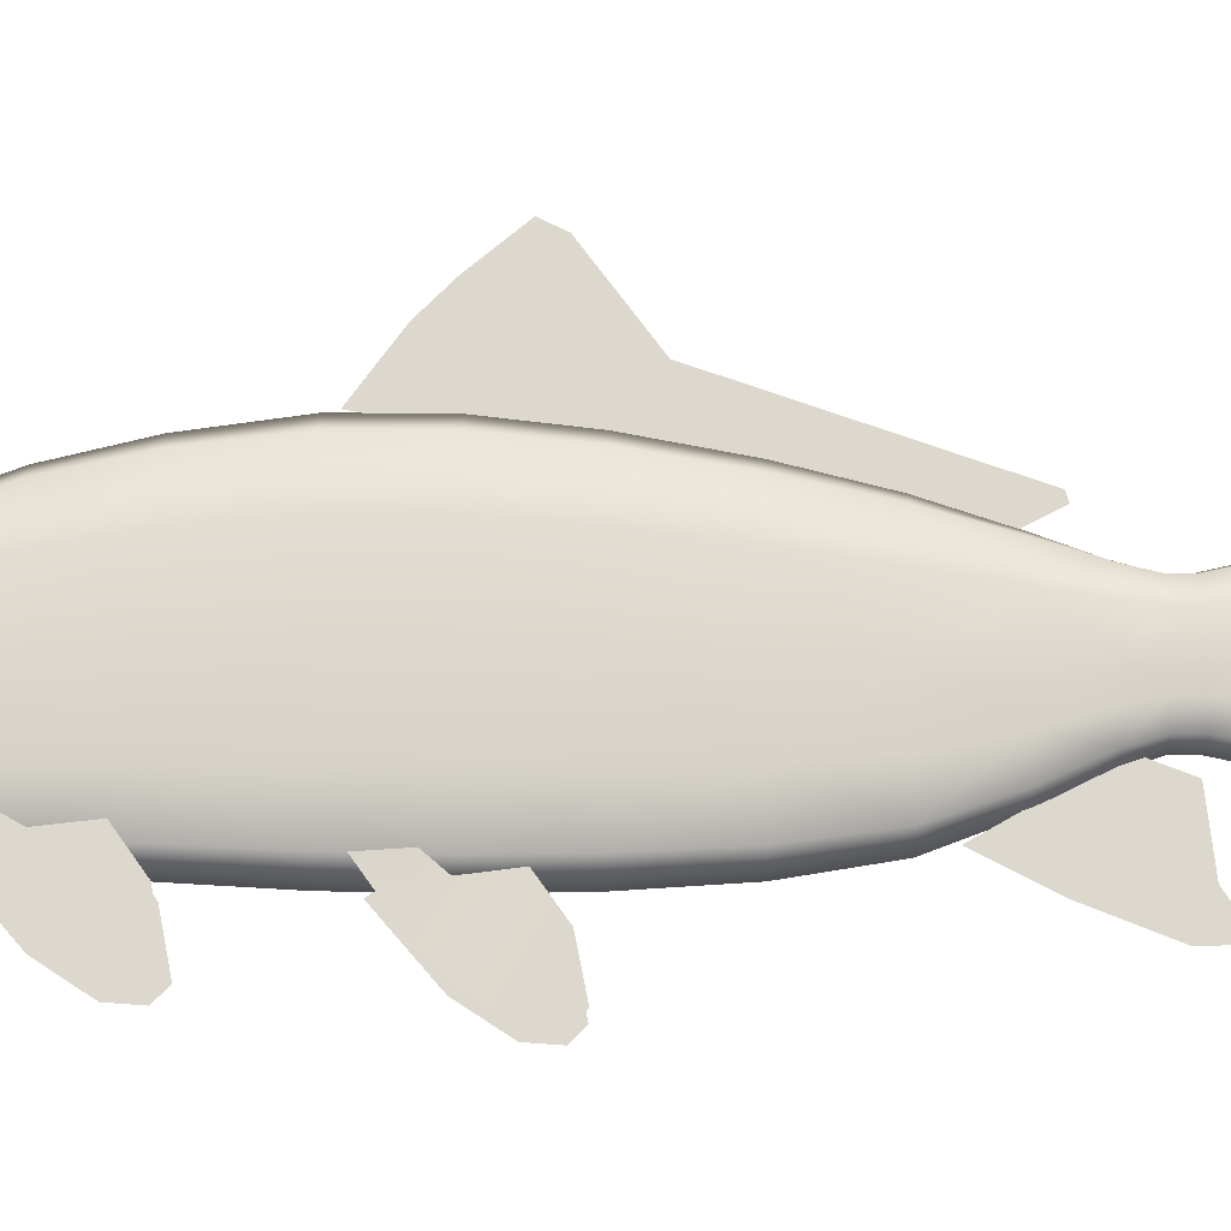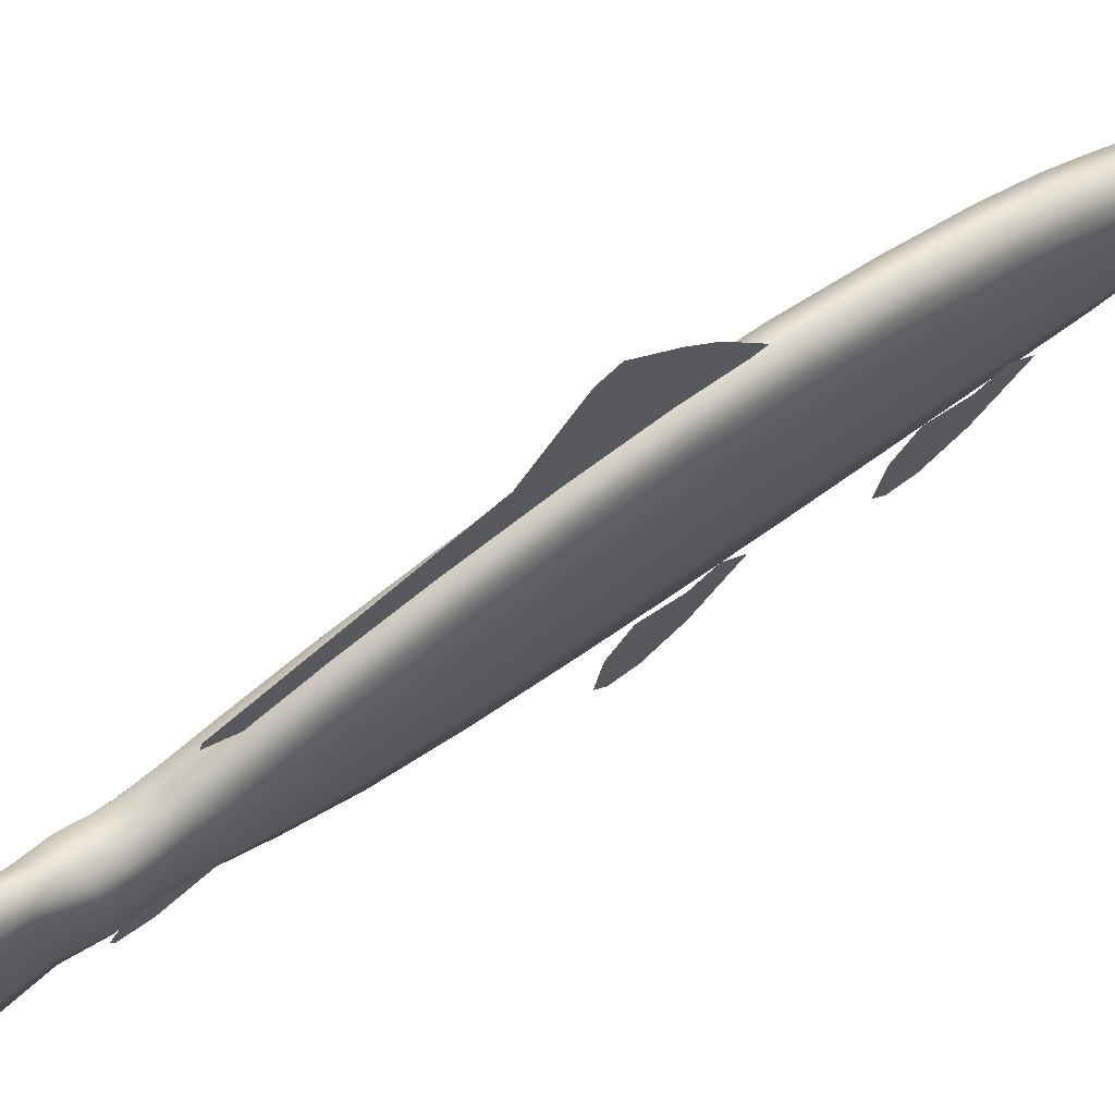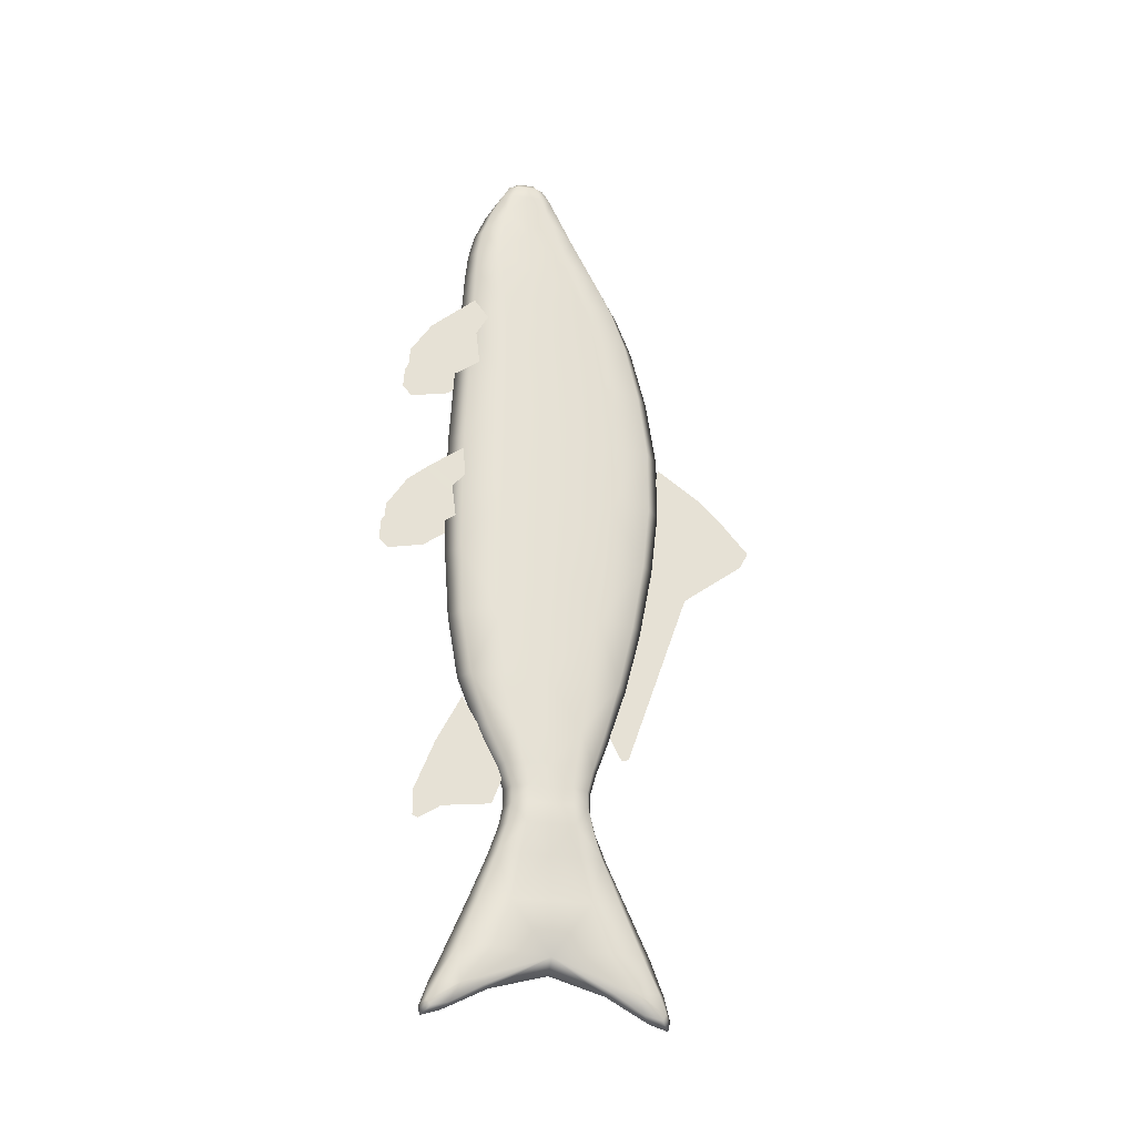
<metadata>
{"format":"obj","ext":"obj","renderer":"f3d","projection":"perspective","resolution":1024,"background":"white","views":[{"elev":-17.4,"azim":89.0,"up":"+Y"},{"elev":69.3,"azim":-125.1,"up":"+Y"},{"elev":-26.4,"azim":77.1,"up":"+Z"}]}
</metadata>
<code>
o fish_Cube
v 0.004606 1.034 0.2274
v 0.004606 0.8019 0.3941
v 0.004606 0.5662 -1.397
v 0.004606 0.4909 -1.252
v 0.004606 1.16 0.1044
v 0.004606 0.6033 -1.386
v 0.004606 0.8605 -0.3756
v 0.004606 0.6864 -0.2171
v 0.004606 0.939 -0.4171
v 0.004606 1.318 -0.08141
v 0.004606 1.273 -0.171
v 0.02082 -0.4353 -1.367
v 0.02082 -0.1353 -1.692
v 0.02082 -0.3019 -1.109
v 0.02082 -0.06771 -1.516
v 0.02082 -0.5475 -1.651
v 0.02082 -0.3946 -1.721
v 0.02082 -0.5436 -1.781
v 0.02082 -0.5146 -1.796
v 0.0949 -0.6495 0.1174
v 0.0949 -0.3778 -0.07719
v 0.09205 -0.3434 0.3542
v 0.09205 -0.3314 0.1875
v 0.08553 -0.5312 0.2191
v 0.08553 -0.3993 0.106
v 0.0949 -0.7613 -0.05342
v 0.0949 -0.5237 -0.1812
v 0.0949 -0.769 -0.1683
v 0.0949 -0.7178 -0.22
v 0.1026 -0.5494 1.124
v 0.1026 -0.2672 0.9223
v 0.1026 -0.3038 1.336
v 0.1026 -0.2216 1.232
v 0.1026 -0.4266 1.23
v 0.1026 -0.2895 1.113
v 0.1026 -0.6655 0.947
v 0.1026 -0.4188 0.8142
v 0.1026 -0.6736 0.8276
v 0.1026 -0.6204 0.7739
v 0 -0.235 2
v -0 0.235 2
v 0.09935 0.1175 2
v -0 0.1135 2.202
v -0.09935 0.1175 2
v 0 -0.3329 1.703
v -0.118 0.3347 1.384
v 0.1119 -0.1509 1.703
v 0 0.3953 1.703
v -0.1119 0.2133 1.703
v 1e-06 0.7381 0.8215
v 0 -0.3594 1.384
v 0 0.5661 1.384
v 0.118 -0.1281 1.384
v -0.118 0.4904 0.09098
v 0.118 -0.1121 0.8215
v -0.118 0.4547 0.8215
v 1e-06 -0.3955 0.8215
v -0.118 0.4153 -0.6426
v 1e-06 -0.4233 0.09098
v 1e-06 0.795 0.09098
v 0.118 -0.1188 0.09098
v 2e-06 0.4996 -1.281
v 2e-06 -0.3887 -0.6426
v 2e-06 0.6833 -0.6426
v 0.118 -0.1207 -0.6426
v -0.1217 0.2889 -1.809
v 0.118 -0.03919 -1.281
v -0.118 0.32 -1.281
v 2e-06 -0.2188 -1.281
v 3e-06 -0.2479 -2.206
v 3e-06 -0.09482 -1.809
v 3e-06 0.4168 -1.809
v 0.1217 0.03308 -1.809
v 0.1147 0.0439 -1.61
v 3e-06 0.3906 -1.61
v 3e-06 -0.07166 -1.61
v -0.1147 0.275 -1.61
v 0.07361 -0.2818 -2.639
v 3e-06 0.5873 -2.206
v 0.09101 -0.03906 -2.206
v -0.091 0.3785 -2.206
v -0.091 -0.03906 -2.206
v 0.09101 0.3785 -2.206
v -0.0736 0.6176 -2.648
v -0.1147 0.0439 -1.61
v 0.1147 0.275 -1.61
v 0.1217 0.2889 -1.809
v -0.118 -0.03919 -1.281
v 0.118 0.32 -1.281
v -0.1217 0.03308 -1.809
v 0.118 0.4153 -0.6426
v 0.118 0.4904 0.09098
v -0.118 -0.1207 -0.6426
v -0.118 -0.1121 0.8215
v 0.118 0.4547 0.8215
v -0.118 -0.1188 0.09098
v 0.118 0.3347 1.384
v -0.1119 -0.1509 1.703
v 0.1119 0.2133 1.703
v -0.118 -0.1281 1.384
v -0.09935 -0.1175 2
v 0 -0.1182 2.202
v 0.09935 -0.1175 2
v 3e-06 0.7869 -2.813
v 3e-06 0.7699 -2.64
v 0.07361 0.6176 -2.648
v 3e-06 0.4654 -2.655
v 3e-06 -0.4692 -2.795
v 3e-06 -0.4327 -2.632
v -0.0736 -0.2818 -2.639
v 3e-06 -0.131 -2.646
v -0 0.03587 2.248
v 0 -0.04051 2.248
v 0.0929 -0.05909 2.202
v -0.0929 0.05677 2.202
v 0.0929 0.05677 2.202
v -0.0929 -0.05909 2.202
v 0.07451 -0.2057 2
v 0 -0.2994 1.848
v 0.1057 0.1614 1.848
v 0 -0.166 2.128
v 0.09451 0.08241 2.128
v -0.07451 -0.2057 2
v -0.09451 0.08241 2.128
v -0.1057 0.1614 1.848
v 0.07451 0.2057 2
v 0 0.315 1.848
v -0 0.1648 2.128
v -0.07451 0.2057 2
v 0 -0.3486 1.552
v 0.1165 0.2716 1.552
v -0.1165 0.2716 1.552
v 0 0.4783 1.552
v -0.08394 -0.2874 1.703
v 0.08394 -0.2874 1.703
v 0.08394 0.3498 1.703
v -0.08394 0.3498 1.703
v 0 -0.3726 1.155
v 0.118 0.3974 1.155
v -0.118 0.3974 1.155
v 1e-06 0.6541 1.155
v -0.08853 0.5082 1.384
v -0.08853 -0.3016 1.384
v 0.08853 -0.3016 1.384
v 0.08853 0.5082 1.384
v 1e-06 -0.4164 0.4463
v 0.118 0.4908 0.4463
v -0.118 0.4908 0.4463
v 1e-06 0.7932 0.4463
v 0.08853 0.6672 0.8215
v -0.08853 0.6672 0.8215
v 0.08853 -0.3247 0.8215
v -0.08853 -0.3247 0.8215
v 2e-06 -0.4147 -0.2651
v 0.118 0.4623 -0.2651
v -0.118 0.4623 -0.2651
v 2e-06 0.7546 -0.2651
v -0.08853 0.7188 0.09098
v -0.08853 -0.3472 0.09098
v 0.08853 -0.3472 0.09098
v 0.08853 0.7188 0.09098
v 2e-06 -0.3289 -0.9963
v 0.118 0.3633 -0.9963
v -0.118 0.3633 -0.9963
v 2e-06 0.594 -0.9963
v -0.08853 0.6163 -0.6426
v -0.08853 -0.3217 -0.6426
v 0.08853 -0.3217 -0.6426
v 0.08853 0.6163 -0.6426
v 2e-06 -0.1144 -1.488
v 0.1172 0.2892 -1.488
v -0.1172 0.2892 -1.488
v 2e-06 0.4238 -1.488
v 0.08853 0.4547 -1.281
v -0.08853 0.4547 -1.281
v 0.08853 -0.1739 -1.281
v -0.08853 -0.1739 -1.281
v 3e-06 -0.1506 -1.968
v 0.08647 0.3212 -1.968
v -0.08646 0.3212 -1.968
v 3e-06 0.4785 -1.968
v -0.0913 0.3848 -1.809
v -0.08602 -0.04277 -1.61
v 0.08602 -0.04277 -1.61
v 0.0913 0.3848 -1.809
v -0.08602 0.3617 -1.61
v -0.0913 -0.06284 -1.809
v 0.0913 -0.06284 -1.809
v 0.08602 0.3617 -1.61
v 0.1148 0.2755 -1.699
v 3e-06 0.3912 -1.699
v 3e-06 -0.0715 -1.699
v -0.1148 0.04417 -1.699
v 3e-06 -0.3531 -2.451
v 0.08486 0.4732 -2.455
v -0.08485 0.4732 -2.455
v 3e-06 0.6992 -2.453
v -0.06825 -0.1957 -2.206
v 0.06826 -0.1957 -2.206
v 0.06826 0.5351 -2.206
v -0.06825 0.5351 -2.206
v 0.1057 -0.1458 1.848
v 0.09451 -0.08299 2.128
v -0.09451 -0.08299 2.128
v -0.1057 -0.1458 1.848
v 0.1165 -0.1419 1.552
v -0.1165 -0.1419 1.552
v 0.118 -0.1159 1.155
v -0.118 -0.1159 1.155
v 0.118 -0.114 0.4463
v -0.118 -0.114 0.4463
v 0.118 -0.1224 -0.2651
v -0.118 -0.1224 -0.2651
v 0.118 -0.09813 -0.9963
v -0.118 -0.09813 -0.9963
v 0.1172 0.02015 -1.488
v -0.1172 0.02015 -1.488
v 0.08646 0.00666 -1.968
v -0.08646 0.00666 -1.968
v 0.1148 0.04417 -1.699
v -0.1148 0.2755 -1.699
v 0.08486 -0.1274 -2.452
v -0.08485 -0.1274 -2.452
v -0.091 0.1697 -2.206
v 0.09101 0.1697 -2.206
v 3e-06 0.1721 -2.567
v -0.1147 0.1595 -1.61
v 0.1147 0.1595 -1.61
v 0.1217 0.161 -1.809
v -0.118 0.1404 -1.281
v 0.118 0.1404 -1.281
v -0.1217 0.161 -1.809
v 0.118 0.1473 -0.6426
v 0.118 0.1858 0.09098
v -0.118 0.1473 -0.6426
v -0.118 0.1713 0.8215
v 0.118 0.1713 0.8215
v -0.118 0.1858 0.09098
v 0.118 0.1033 1.384
v -0.1119 0.0312 1.703
v 0.1119 0.0312 1.703
v -0.118 0.1033 1.384
v -0.09935 0 2
v 0.06967 -0.1034 2.202
v 0.09935 0 2
v 0.05521 0.7446 -2.772
v -0.0552 0.7446 -2.772
v 3e-06 0.7992 -2.762
v 3e-06 0.69 -2.781
v -0.0552 0.7318 -2.642
v -0.0552 0.5034 -2.653
v 0.05521 0.7318 -2.642
v 0.05521 0.5034 -2.653
v 3e-06 -0.4753 -2.747
v 0.05521 -0.4224 -2.756
v -0.0552 -0.4224 -2.756
v 3e-06 -0.3695 -2.764
v 0.05521 -0.395 -2.633
v 0.05521 -0.1687 -2.644
v -0.0552 -0.395 -2.633
v -0.0552 -0.1687 -2.644
v 0 -0.08019 2.237
v 0.06967 0.04109 2.237
v -0.06967 0.04109 2.237
v -0 0.07322 2.237
v 0.06967 -0.04516 2.237
v -0.06967 -0.04516 2.237
v -0 -0.001161 2.248
v -0.06967 -0.1034 2.202
v -0.06967 0.09934 2.202
v 0.06967 0.09934 2.202
v 0.0929 -0.000581 2.202
v -0.0929 -0.000581 2.202
v 0.07929 -0.261 1.848
v 0.07088 -0.1452 2.128
v -0.07088 -0.1452 2.128
v -0.07929 -0.261 1.848
v 0.07929 0.2766 1.848
v 0.07088 0.1442 2.128
v -0.07088 0.1442 2.128
v -0.07929 0.2766 1.848
v 0.08738 -0.297 1.552
v -0.08738 -0.297 1.552
v 0.08738 0.4266 1.552
v -0.08738 0.4266 1.552
v 0.08853 -0.3084 1.155
v -0.08853 -0.3084 1.155
v 0.08853 0.59 1.155
v -0.08853 0.59 1.155
v 0.08853 -0.3408 0.4463
v -0.08853 -0.3408 0.4463
v 0.08853 0.7176 0.4463
v -0.08853 0.7176 0.4463
v 0.08853 -0.3416 -0.2651
v -0.08853 -0.3416 -0.2651
v 0.08853 0.6815 -0.2651
v -0.08853 0.6815 -0.2651
v 0.08853 -0.2712 -0.9963
v -0.08853 -0.2712 -0.9963
v 0.08853 0.5364 -0.9963
v -0.08853 0.5364 -0.9963
v 0.0879 -0.08076 -1.488
v -0.0879 -0.08076 -1.488
v 0.0879 0.3901 -1.488
v -0.0879 0.3901 -1.488
v 0.06485 -0.1113 -1.968
v -0.06484 -0.1113 -1.968
v 0.06485 0.4391 -1.968
v -0.06484 0.4391 -1.968
v -0.08608 0.3623 -1.699
v -0.08608 -0.04258 -1.699
v 0.08609 -0.04258 -1.699
v 0.08609 0.3623 -1.699
v 0.06364 -0.2967 -2.451
v -0.06364 -0.2967 -2.451
v 0.06364 0.6427 -2.453
v -0.06364 0.6427 -2.453
v 0.1057 0.007801 1.848
v 0.09451 -0.000145 2.128
v -0.09451 -0.000145 2.128
v -0.1057 0.007801 1.848
v 0.1165 0.06483 1.552
v -0.1165 0.06483 1.552
v 0.118 0.1408 1.155
v -0.118 0.1408 1.155
v 0.118 0.1884 0.4463
v -0.118 0.1884 0.4463
v 0.118 0.1699 -0.2651
v -0.118 0.1699 -0.2651
v 0.118 0.1326 -0.9963
v -0.118 0.1326 -0.9963
v 0.1172 0.1547 -1.488
v -0.1172 0.1547 -1.488
v 0.08646 0.1639 -1.968
v -0.08646 0.1639 -1.968
v 0.1148 0.1598 -1.699
v -0.1148 0.1598 -1.699
v 0.07543 0.174 -2.489
v -0.07543 0.174 -2.489
v 0.04089 0.7698 -2.734
v -0.04089 0.7698 -2.734
v 0.04089 0.6535 -2.745
v -0.04089 0.6535 -2.745
v 0.04089 -0.443 -2.72
v -0.04089 -0.443 -2.72
v 0.04089 -0.3289 -2.731
v -0.04089 -0.3289 -2.731
v 0.05161 -0.07747 2.228
v -0.05161 -0.07747 2.228
v 0.05161 0.07205 2.228
v -0.05161 0.07205 2.228
v 0.06967 -0.001016 2.237
v -0.06967 -0.001016 2.237
v -0.091 -0.6495 0.1174
v -0.091 -0.3778 -0.07719
v -0.091 -0.413 0.3207
v -0.091 -0.3338 0.2209
v -0.091 -0.5312 0.2191
v -0.091 -0.3993 0.106
v -0.091 -0.7613 -0.05342
v -0.091 -0.5237 -0.1812
v -0.091 -0.769 -0.1683
v -0.091 -0.7178 -0.22
v -0.1035 -0.5494 1.124
v -0.1035 -0.2672 0.9223
v -0.1035 -0.3038 1.336
v -0.1035 -0.2216 1.232
v -0.1035 -0.4266 1.23
v -0.1035 -0.2895 1.113
v -0.1035 -0.6655 0.947
v -0.1035 -0.4188 0.8142
v -0.1035 -0.6736 0.8276
v -0.1035 -0.6204 0.7739
f 7 8 4 3
f 7 3 6 9
f 1 7 9 5
f 1 2 8 7
f 5 9 11 10
f 12 13 15 14
f 13 12 16 17
f 17 16 18 19
f 24 25 23 22
f 20 21 25 24
f 21 20 26 27
f 27 26 28 29
f 34 35 33 32
f 30 31 35 34
f 31 30 36 37
f 37 36 38 39
f 40 119 274 118
f 40 118 275 121
f 40 121 276 123
f 40 123 277 119
f 41 126 278 127
f 41 127 281 129
f 41 129 280 128
f 41 128 279 126
f 42 245 318 120
f 42 120 278 126
f 42 126 279 122
f 42 122 319 245
f 43 271 279 128
f 43 128 280 270
f 43 270 351 265
f 43 265 350 271
f 44 243 320 124
f 44 124 280 129
f 44 129 281 125
f 44 125 321 243
f 45 135 274 119
f 45 119 277 134
f 45 134 283 130
f 45 130 282 135
f 46 242 323 132
f 46 132 285 142
f 46 142 289 140
f 46 140 325 242
f 47 241 318 202
f 47 202 274 135
f 47 135 282 206
f 47 206 322 241
f 48 137 281 127
f 48 127 278 136
f 48 136 284 133
f 48 133 285 137
f 49 240 321 125
f 49 125 281 137
f 49 137 285 132
f 49 132 323 240
f 50 151 289 141
f 50 141 288 150
f 50 150 292 149
f 50 149 293 151
f 51 144 282 130
f 51 130 283 143
f 51 143 287 138
f 51 138 286 144
f 52 142 285 133
f 52 133 284 145
f 52 145 288 141
f 52 141 289 142
f 53 239 322 206
f 53 206 282 144
f 53 144 286 208
f 53 208 324 239
f 54 238 327 148
f 54 148 293 158
f 54 158 297 156
f 54 156 329 238
f 55 237 324 208
f 55 208 286 152
f 55 152 290 210
f 55 210 326 237
f 56 236 325 140
f 56 140 289 151
f 56 151 293 148
f 56 148 327 236
f 57 152 286 138
f 57 138 287 153
f 57 153 291 146
f 57 146 290 152
f 58 235 329 156
f 58 156 297 166
f 58 166 301 164
f 58 164 331 235
f 59 160 290 146
f 59 146 291 159
f 59 159 295 154
f 59 154 294 160
f 60 158 293 149
f 60 149 292 161
f 60 161 296 157
f 60 157 297 158
f 61 234 326 210
f 61 210 290 160
f 61 160 294 212
f 61 212 328 234
f 62 175 301 165
f 62 165 300 174
f 62 174 304 173
f 62 173 305 175
f 63 168 294 154
f 63 154 295 167
f 63 167 299 162
f 63 162 298 168
f 64 166 297 157
f 64 157 296 169
f 64 169 300 165
f 64 165 301 166
f 65 233 328 212
f 65 212 294 168
f 65 168 298 214
f 65 214 330 233
f 66 232 337 221
f 66 221 310 182
f 66 182 309 180
f 66 180 335 232
f 67 231 330 214
f 67 214 298 176
f 67 176 302 216
f 67 216 332 231
f 68 230 331 164
f 68 164 301 175
f 68 175 305 172
f 68 172 333 230
f 69 176 298 162
f 69 162 299 177
f 69 177 303 170
f 69 170 302 176
f 70 199 306 178
f 70 178 307 198
f 70 198 315 194
f 70 194 314 199
f 71 188 312 192
f 71 192 311 187
f 71 187 307 178
f 71 178 306 188
f 72 182 310 191
f 72 191 313 185
f 72 185 308 181
f 72 181 309 182
f 73 229 336 220
f 73 220 312 188
f 73 188 306 218
f 73 218 334 229
f 74 228 332 216
f 74 216 302 184
f 74 184 312 220
f 74 220 336 228
f 75 186 305 173
f 75 173 304 189
f 75 189 313 191
f 75 191 310 186
f 76 184 302 170
f 76 170 303 183
f 76 183 311 192
f 76 192 312 184
f 77 227 333 172
f 77 172 305 186
f 77 186 310 221
f 77 221 337 227
f 78 259 338 222
f 78 222 314 258
f 78 258 344 255
f 78 255 346 259
f 79 201 309 181
f 79 181 308 200
f 79 200 316 197
f 79 197 317 201
f 80 225 334 218
f 80 218 306 199
f 80 199 314 222
f 80 222 338 225
f 81 224 335 180
f 81 180 309 201
f 81 201 317 196
f 81 196 339 224
f 82 198 307 219
f 82 219 335 224
f 82 224 339 223
f 82 223 315 198
f 83 200 308 179
f 83 179 334 225
f 83 225 338 195
f 83 195 316 200
f 84 251 339 196
f 84 196 317 250
f 84 250 341 247
f 84 247 343 251
f 85 183 303 217
f 85 217 333 227
f 85 227 337 193
f 85 193 311 183
f 86 189 304 171
f 86 171 332 228
f 86 228 336 190
f 86 190 313 189
f 87 185 313 190
f 87 190 336 229
f 87 229 334 179
f 87 179 308 185
f 88 177 299 215
f 88 215 331 230
f 88 230 333 217
f 88 217 303 177
f 89 174 300 163
f 89 163 330 231
f 89 231 332 171
f 89 171 304 174
f 90 187 311 193
f 90 193 337 232
f 90 232 335 219
f 90 219 307 187
f 91 169 296 155
f 91 155 328 233
f 91 233 330 163
f 91 163 300 169
f 92 161 292 147
f 92 147 326 234
f 92 234 328 155
f 92 155 296 161
f 93 167 295 213
f 93 213 329 235
f 93 235 331 215
f 93 215 299 167
f 94 153 287 209
f 94 209 325 236
f 94 236 327 211
f 94 211 291 153
f 95 150 288 139
f 95 139 324 237
f 95 237 326 147
f 95 147 292 150
f 96 159 291 211
f 96 211 327 238
f 96 238 329 213
f 96 213 295 159
f 97 145 284 131
f 97 131 322 239
f 97 239 324 139
f 97 139 288 145
f 98 134 277 205
f 98 205 321 240
f 98 240 323 207
f 98 207 283 134
f 99 136 278 120
f 99 120 318 241
f 99 241 322 131
f 99 131 284 136
f 100 143 283 207
f 100 207 323 242
f 100 242 325 209
f 100 209 287 143
f 101 123 276 204
f 101 204 320 243
f 101 243 321 205
f 101 205 277 123
f 102 269 276 121
f 102 121 275 244
f 102 244 348 262
f 102 262 349 269
f 103 118 274 202
f 103 202 318 245
f 103 245 319 203
f 103 203 275 118
f 104 248 340 246
f 104 246 342 249
f 104 249 343 247
f 104 247 341 248
f 105 250 317 197
f 105 197 316 252
f 105 252 340 248
f 105 248 341 250
f 106 252 316 195
f 106 195 338 253
f 106 253 342 246
f 106 246 340 252
f 107 253 338 226
f 107 226 339 251
f 107 251 343 249
f 107 249 342 253
f 108 257 346 255
f 108 255 344 254
f 108 254 345 256
f 108 256 347 257
f 109 258 314 194
f 109 194 315 260
f 109 260 345 254
f 109 254 344 258
f 110 260 315 223
f 110 223 339 261
f 110 261 347 256
f 110 256 345 260
f 111 261 339 226
f 111 226 338 259
f 111 259 346 257
f 111 257 347 261
f 112 268 352 263
f 112 263 350 265
f 112 265 351 264
f 112 264 353 268
f 113 262 348 266
f 113 266 352 268
f 113 268 353 267
f 113 267 349 262
f 114 244 275 203
f 114 203 319 272
f 114 272 352 266
f 114 266 348 244
f 115 270 280 124
f 115 124 320 273
f 115 273 353 264
f 115 264 351 270
f 116 272 319 122
f 116 122 279 271
f 116 271 350 263
f 116 263 352 272
f 117 273 320 204
f 117 204 276 269
f 117 269 349 267
f 117 267 353 273
f 358 359 357 356
f 354 355 359 358
f 355 354 360 361
f 361 360 362 363
f 368 369 367 366
f 364 365 369 368
f 365 364 370 371
f 371 370 372 373

</code>
